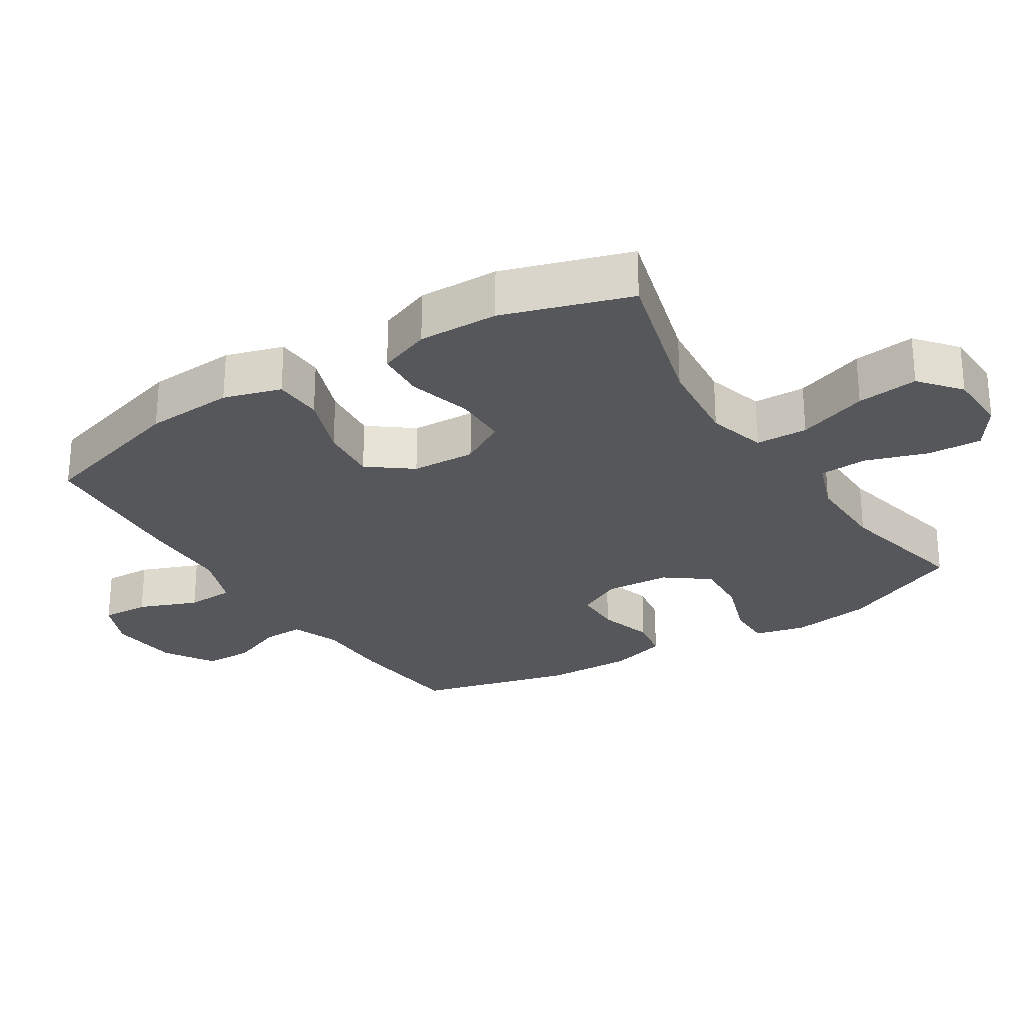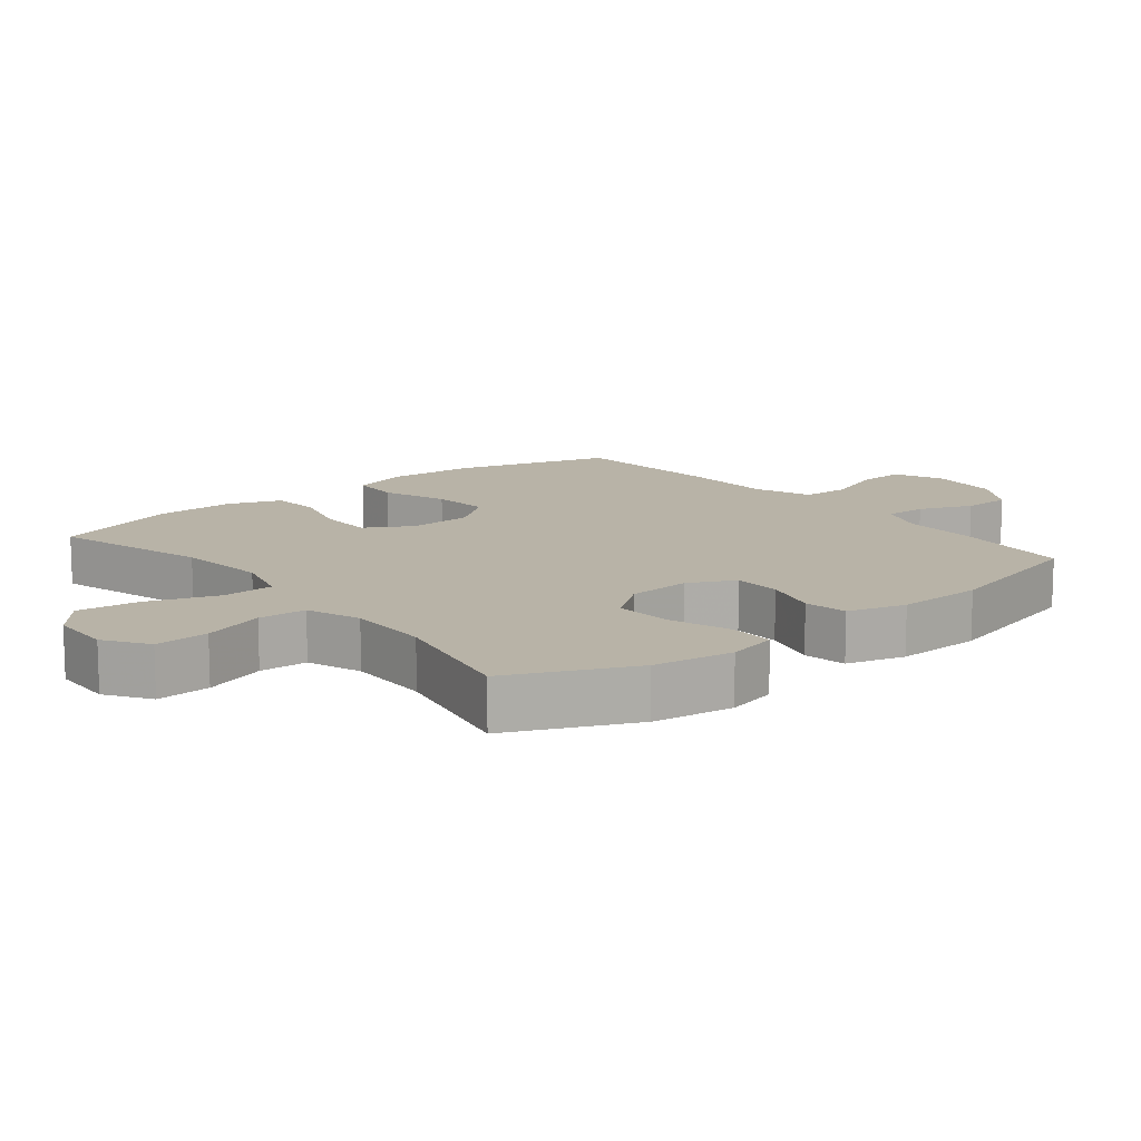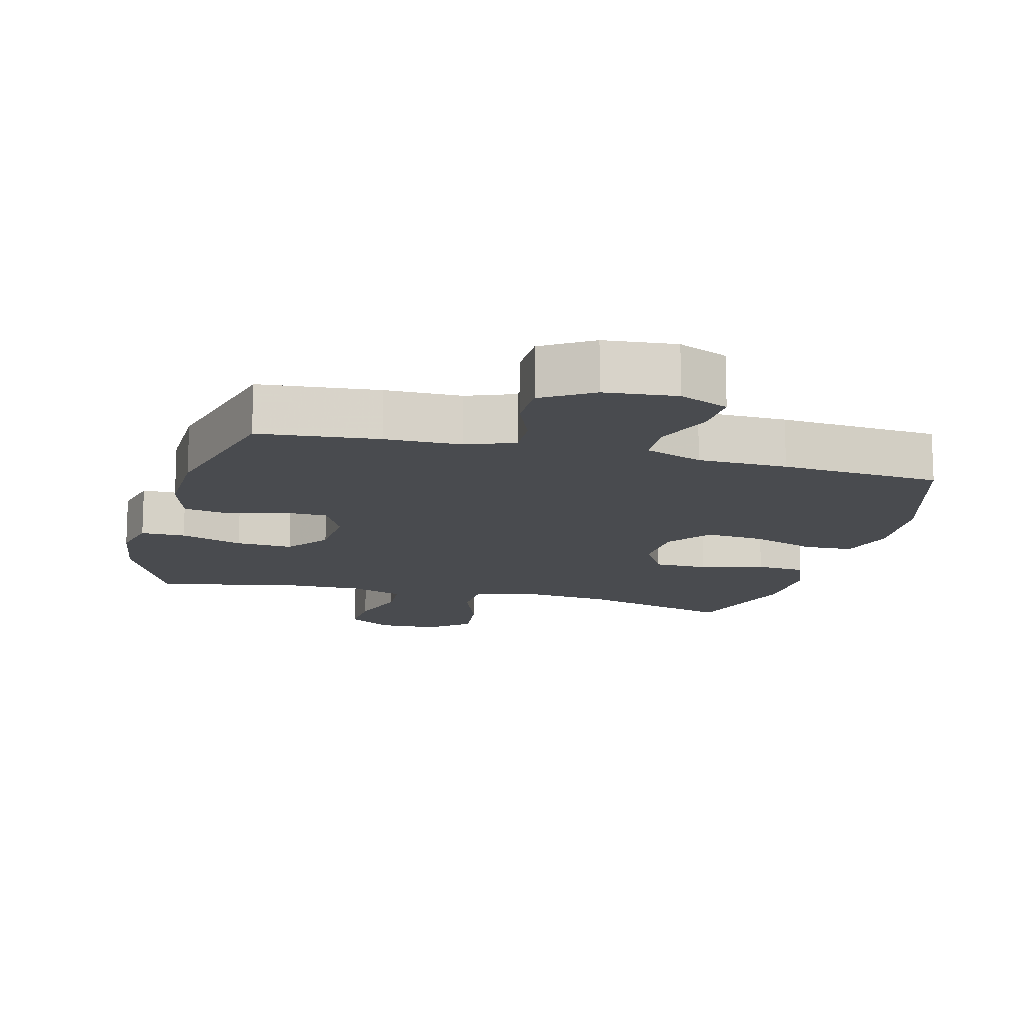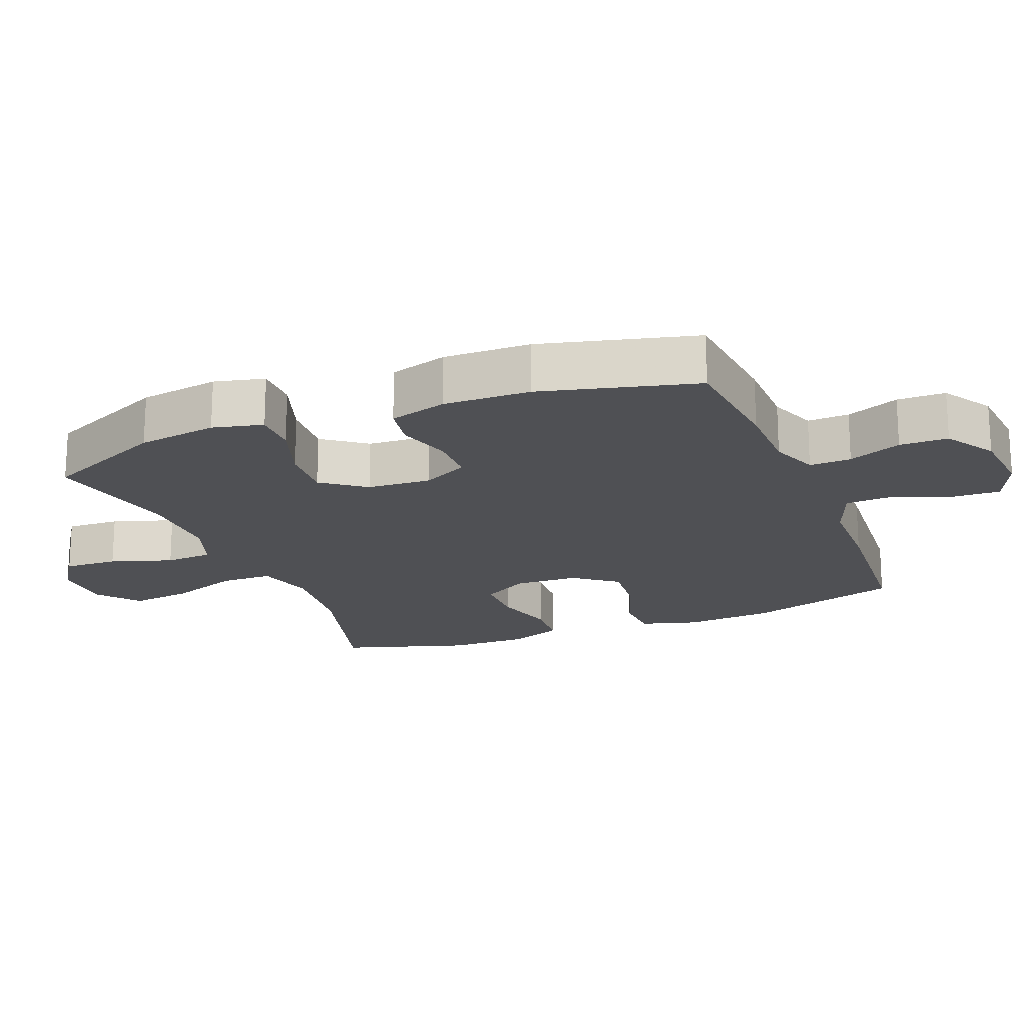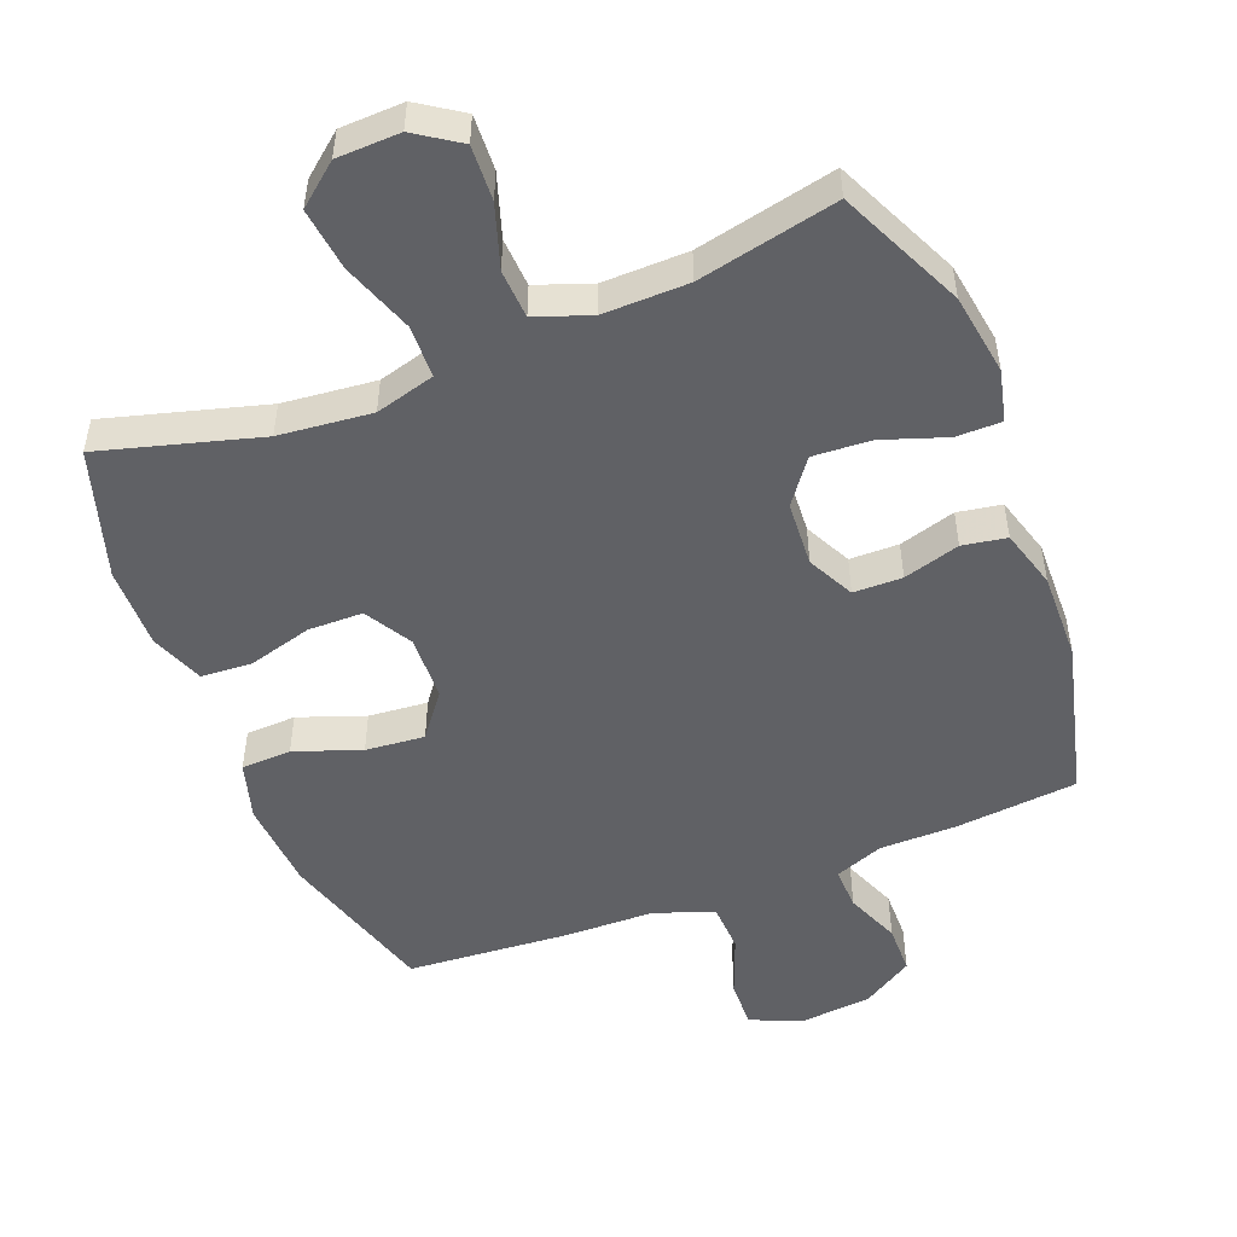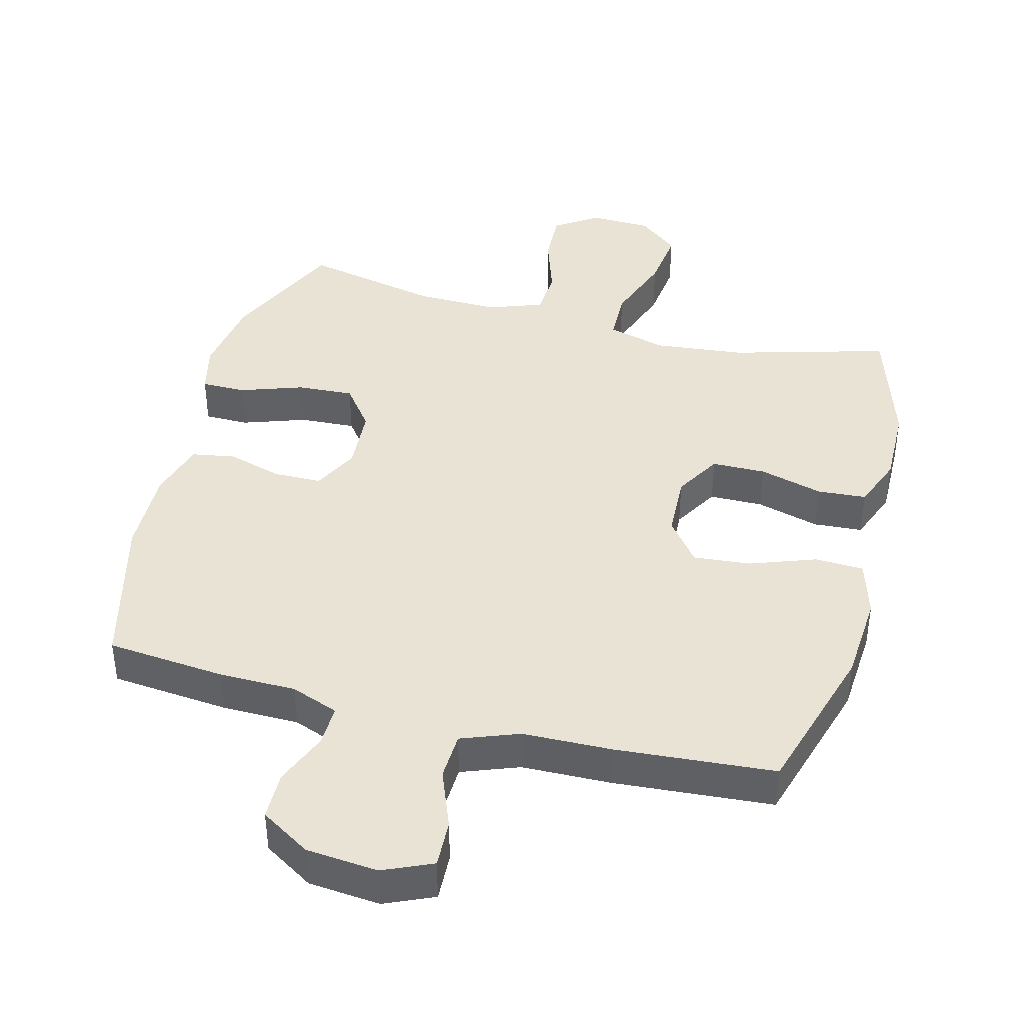
<metadata>
{"format":"obj","ext":"obj","renderer":"f3d","projection":"perspective","resolution":1024,"background":"white","views":[{"elev":-26.5,"azim":122.3,"up":"+Y"},{"elev":12.9,"azim":-129.1,"up":"+Y"},{"elev":-13.9,"azim":-14.5,"up":"+Y"},{"elev":-19.1,"azim":-68.2,"up":"+Y"},{"elev":-50.4,"azim":-158.5,"up":"+Y"},{"elev":41.3,"azim":14.6,"up":"+Y"}]}
</metadata>
<code>
v 0.5 0.07 -0.5
v 0.269 0.07 -0.435
v 0.134 0.07 -0.421
v 0.047 0.07 -0.445
v 0.045 0.07 -0.522
v 0.082 0.07 -0.626
v 0.093 0.07 -0.717
v 0.033 0.07 -0.766
v -0.059 0.07 -0.769
v -0.123 0.07 -0.726
v -0.119 0.07 -0.646
v -0.089 0.07 -0.554
v -0.093 0.07 -0.483
v -0.173 0.07 -0.454
v -0.297 0.07 -0.456
v -0.5 0.07 -0.5
v -0.583 0.07 -0.318
v -0.601 0.07 -0.199
v -0.583 0.07 -0.124
v -0.517 0.07 -0.124
v -0.424 0.07 -0.156
v -0.34 0.07 -0.161
v -0.292 0.07 -0.097
v -0.286 0.07 -0.002
v -0.32 0.07 0.066
v -0.391 0.07 0.067
v -0.473 0.07 0.043
v -0.537 0.07 0.054
v -0.562 0.07 0.14
v -0.559 0.07 0.269
v -0.5 0.07 0.5
v -0.323 0.07 0.517
v -0.21 0.07 0.518
v -0.139 0.07 0.545
v -0.141 0.07 0.607
v -0.173 0.07 0.686
v -0.172 0.07 0.758
v -0.098 0.07 0.804
v 0.008 0.07 0.814
v 0.081 0.07 0.782
v 0.078 0.07 0.711
v 0.044 0.07 0.624
v 0.047 0.07 0.553
v 0.132 0.07 0.521
v 0.264 0.07 0.518
v 0.5 0.07 0.5
v 0.568 0.07 0.27
v 0.577 0.07 0.138
v 0.552 0.07 0.053
v 0.479 0.07 0.05
v 0.383 0.07 0.085
v 0.297 0.07 0.093
v 0.248 0.07 0.029
v 0.244 0.07 -0.066
v 0.284 0.07 -0.135
v 0.364 0.07 -0.136
v 0.458 0.07 -0.11
v 0.531 0.07 -0.115
v 0.561 0.07 -0.193
v 0.559 0.07 -0.312
v 0.5 0 -0.5
v 0.269 0 -0.435
v 0.134 0 -0.421
v 0.047 0 -0.445
v 0.045 0 -0.522
v 0.082 0 -0.626
v 0.093 0 -0.717
v 0.033 0 -0.766
v -0.059 0 -0.769
v -0.123 0 -0.726
v -0.119 0 -0.646
v -0.089 0 -0.554
v -0.093 0 -0.483
v -0.173 0 -0.454
v -0.297 0 -0.456
v -0.5 0 -0.5
v -0.583 0 -0.318
v -0.601 0 -0.199
v -0.583 0 -0.124
v -0.517 0 -0.124
v -0.424 0 -0.156
v -0.34 0 -0.161
v -0.292 0 -0.097
v -0.286 0 -0.002
v -0.32 0 0.066
v -0.391 0 0.067
v -0.473 0 0.043
v -0.537 0 0.054
v -0.562 0 0.14
v -0.559 0 0.269
v -0.5 0 0.5
v -0.323 0 0.517
v -0.21 0 0.518
v -0.139 0 0.545
v -0.141 0 0.607
v -0.173 0 0.686
v -0.172 0 0.758
v -0.098 0 0.804
v 0.008 0 0.814
v 0.081 0 0.782
v 0.078 0 0.711
v 0.044 0 0.624
v 0.047 0 0.553
v 0.132 0 0.521
v 0.264 0 0.518
v 0.5 0 0.5
v 0.568 0 0.27
v 0.577 0 0.138
v 0.552 0 0.053
v 0.479 0 0.05
v 0.383 0 0.085
v 0.297 0 0.093
v 0.248 0 0.029
v 0.244 0 -0.066
v 0.284 0 -0.135
v 0.364 0 -0.136
v 0.458 0 -0.11
v 0.531 0 -0.115
v 0.561 0 -0.193
v 0.559 0 -0.312
f 60 1 2
f 59 60 2
f 58 59 2
f 57 58 2
f 56 57 2
f 55 56 2 3
f 54 55 3 4
f 53 54 4
f 49 50 51
f 48 49 51
f 47 48 51
f 46 47 51
f 45 46 51
f 44 45 51
f 43 44 51 52
f 40 41 42
f 39 40 42
f 38 39 42
f 37 38 42
f 36 37 42
f 35 36 42
f 34 35 42 43
f 43 52 53
f 34 43 53
f 33 34 53
f 31 32 33
f 30 31 33
f 29 30 33
f 28 29 33
f 27 28 33
f 26 27 33
f 19 20 21
f 18 19 21
f 17 18 21
f 16 17 21
f 15 16 21
f 14 15 21 22
f 13 14 22 23
f 10 11 12
f 9 10 12
f 8 9 12
f 7 8 12
f 6 7 12
f 5 6 12
f 4 5 12 13
f 13 23 24
f 4 13 24
f 53 4 24
f 25 26 33
f 24 25 33 53
f 62 61 120
f 62 120 119
f 62 119 118
f 62 118 117
f 62 117 116
f 63 62 116 115
f 64 63 115 114
f 64 114 113
f 111 110 109
f 111 109 108
f 111 108 107
f 111 107 106
f 111 106 105
f 111 105 104
f 112 111 104 103
f 102 101 100
f 102 100 99
f 102 99 98
f 102 98 97
f 102 97 96
f 102 96 95
f 103 102 95 94
f 113 112 103
f 113 103 94
f 113 94 93
f 93 92 91
f 93 91 90
f 93 90 89
f 93 89 88
f 93 88 87
f 93 87 86
f 81 80 79
f 81 79 78
f 81 78 77
f 81 77 76
f 81 76 75
f 82 81 75 74
f 83 82 74 73
f 72 71 70
f 72 70 69
f 72 69 68
f 72 68 67
f 72 67 66
f 72 66 65
f 73 72 65 64
f 84 83 73
f 84 73 64
f 84 64 113
f 93 86 85
f 113 93 85 84
f 1 61 62 2
f 2 62 63 3
f 3 63 64 4
f 4 64 65 5
f 5 65 66 6
f 6 66 67 7
f 7 67 68 8
f 8 68 69 9
f 9 69 70 10
f 10 70 71 11
f 11 71 72 12
f 12 72 73 13
f 13 73 74 14
f 14 74 75 15
f 15 75 76 16
f 16 76 77 17
f 17 77 78 18
f 18 78 79 19
f 19 79 80 20
f 20 80 81 21
f 21 81 82 22
f 22 82 83 23
f 23 83 84 24
f 24 84 85 25
f 25 85 86 26
f 26 86 87 27
f 27 87 88 28
f 28 88 89 29
f 29 89 90 30
f 30 90 91 31
f 31 91 92 32
f 32 92 93 33
f 33 93 94 34
f 34 94 95 35
f 35 95 96 36
f 36 96 97 37
f 37 97 98 38
f 38 98 99 39
f 39 99 100 40
f 40 100 101 41
f 41 101 102 42
f 42 102 103 43
f 43 103 104 44
f 44 104 105 45
f 45 105 106 46
f 46 106 107 47
f 47 107 108 48
f 48 108 109 49
f 49 109 110 50
f 50 110 111 51
f 51 111 112 52
f 52 112 113 53
f 53 113 114 54
f 54 114 115 55
f 55 115 116 56
f 56 116 117 57
f 57 117 118 58
f 58 118 119 59
f 59 119 120 60
f 60 120 61 1

</code>
